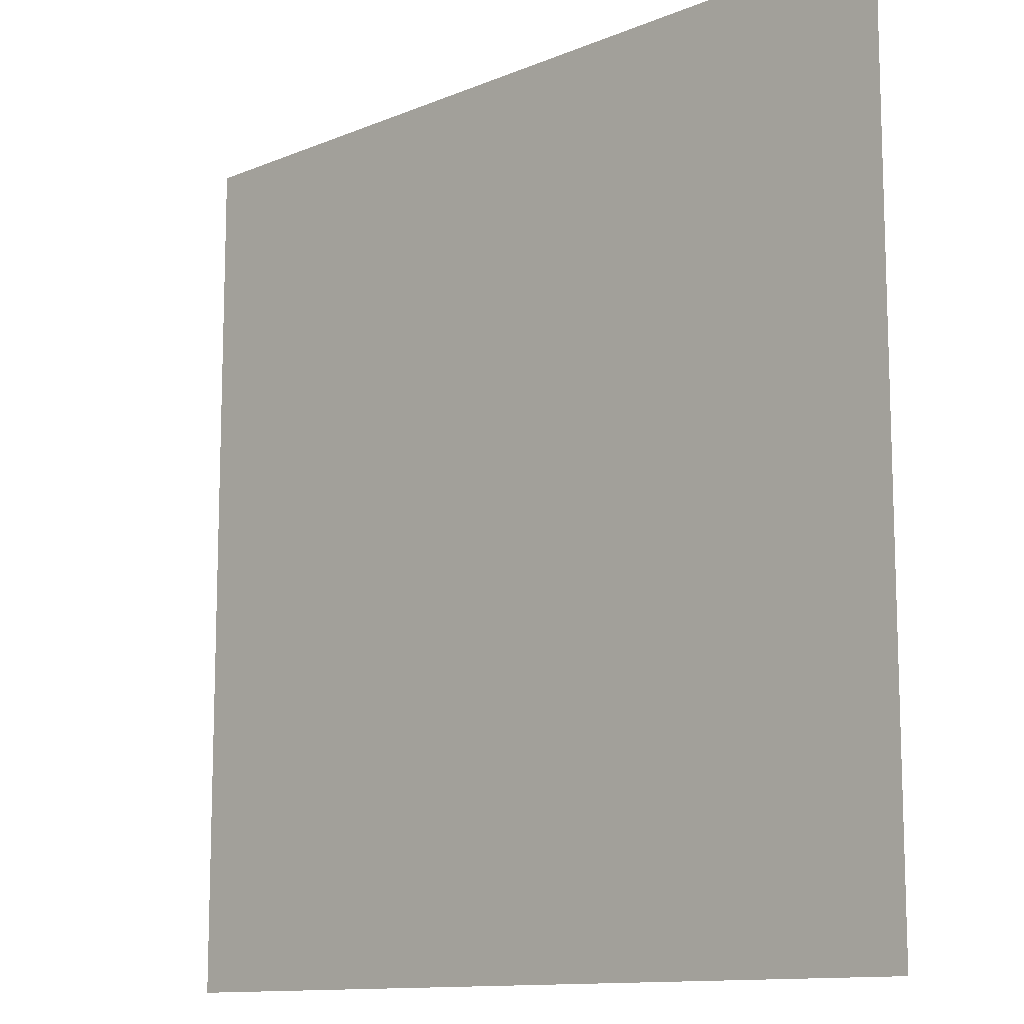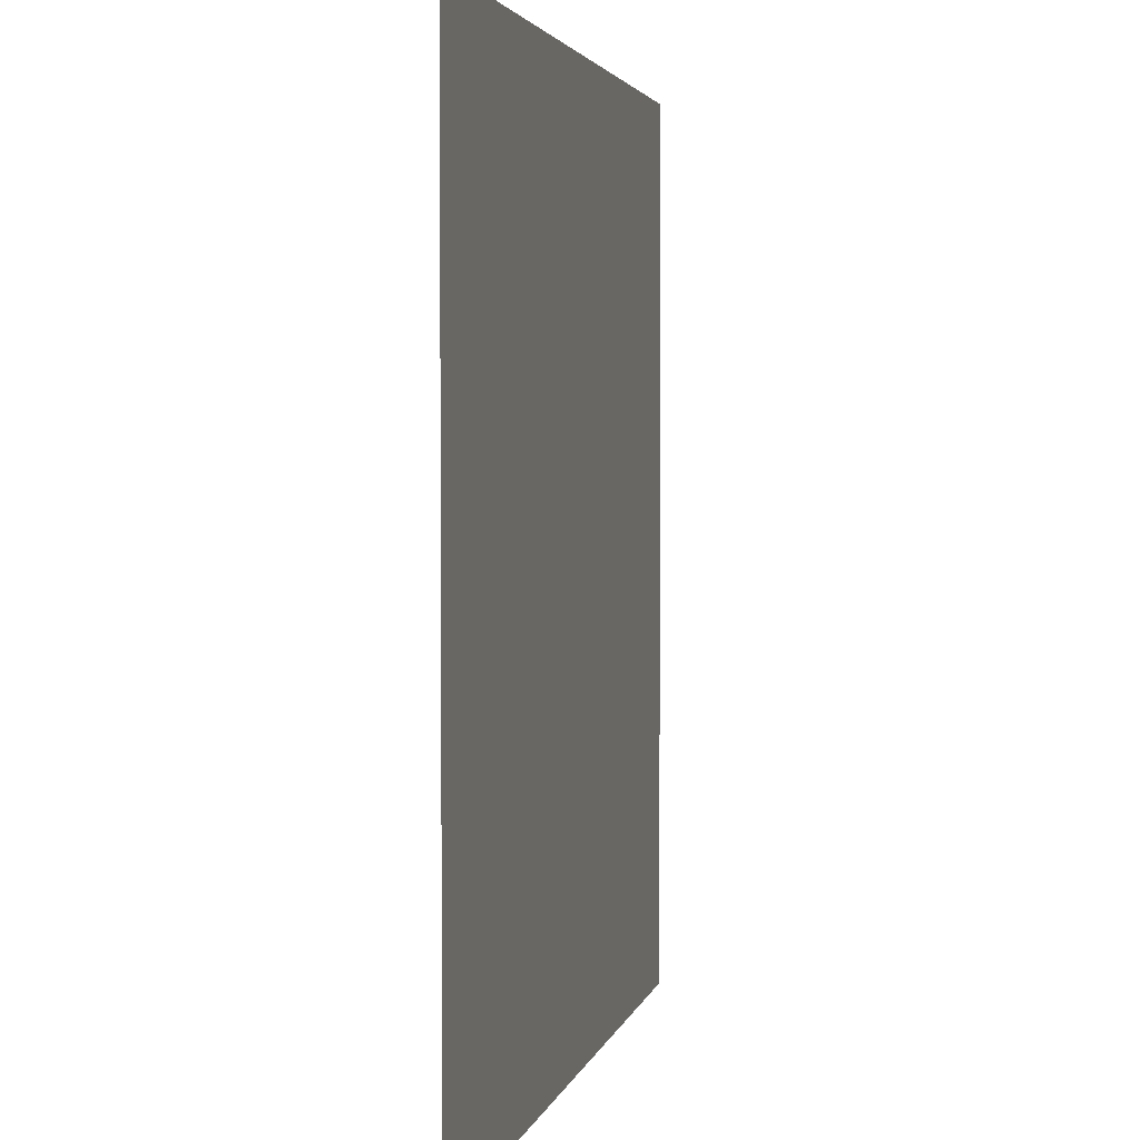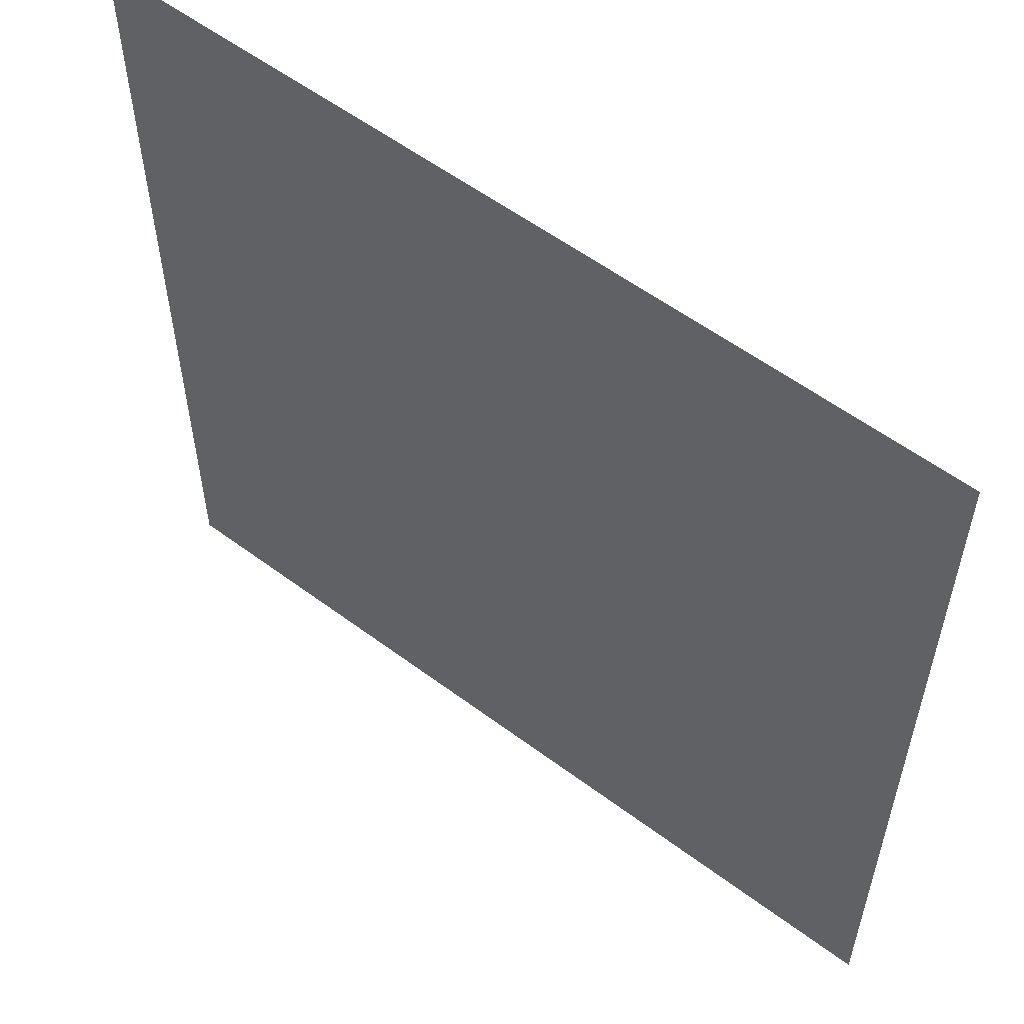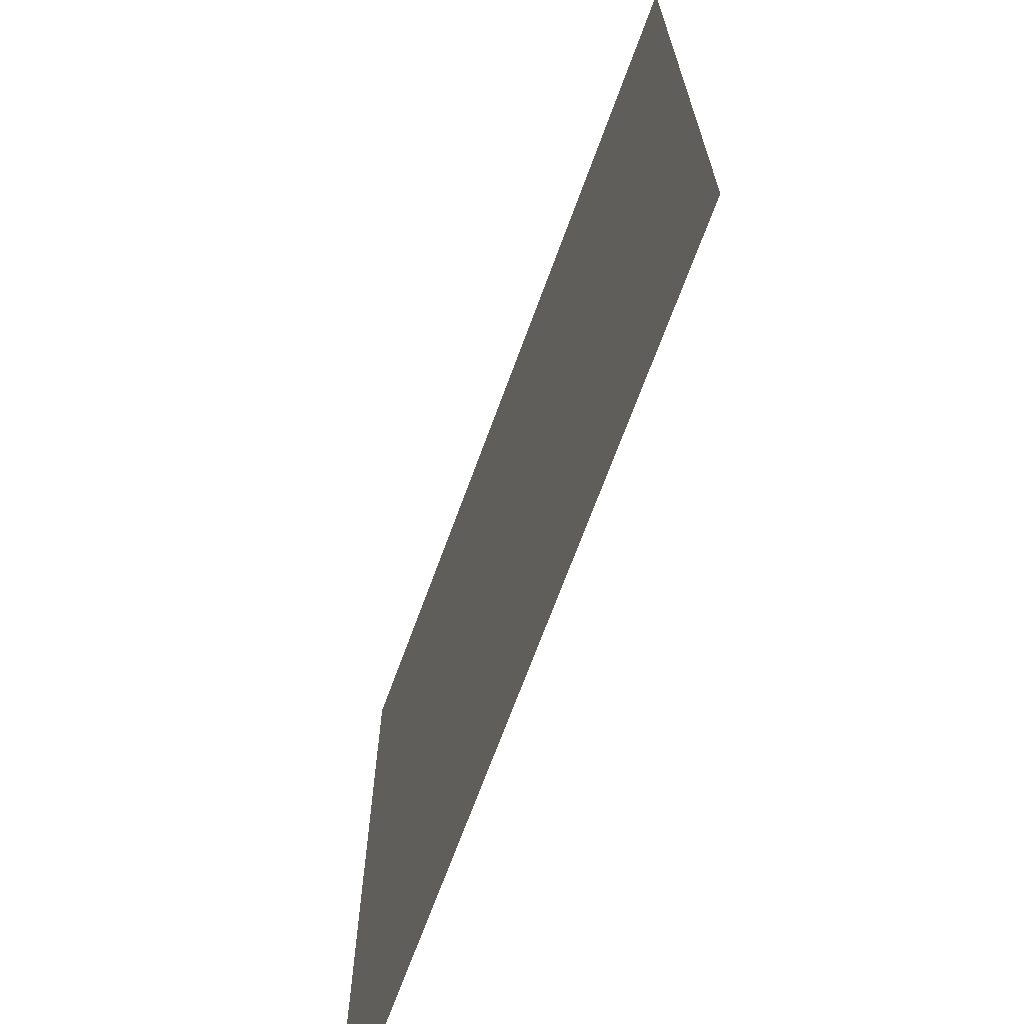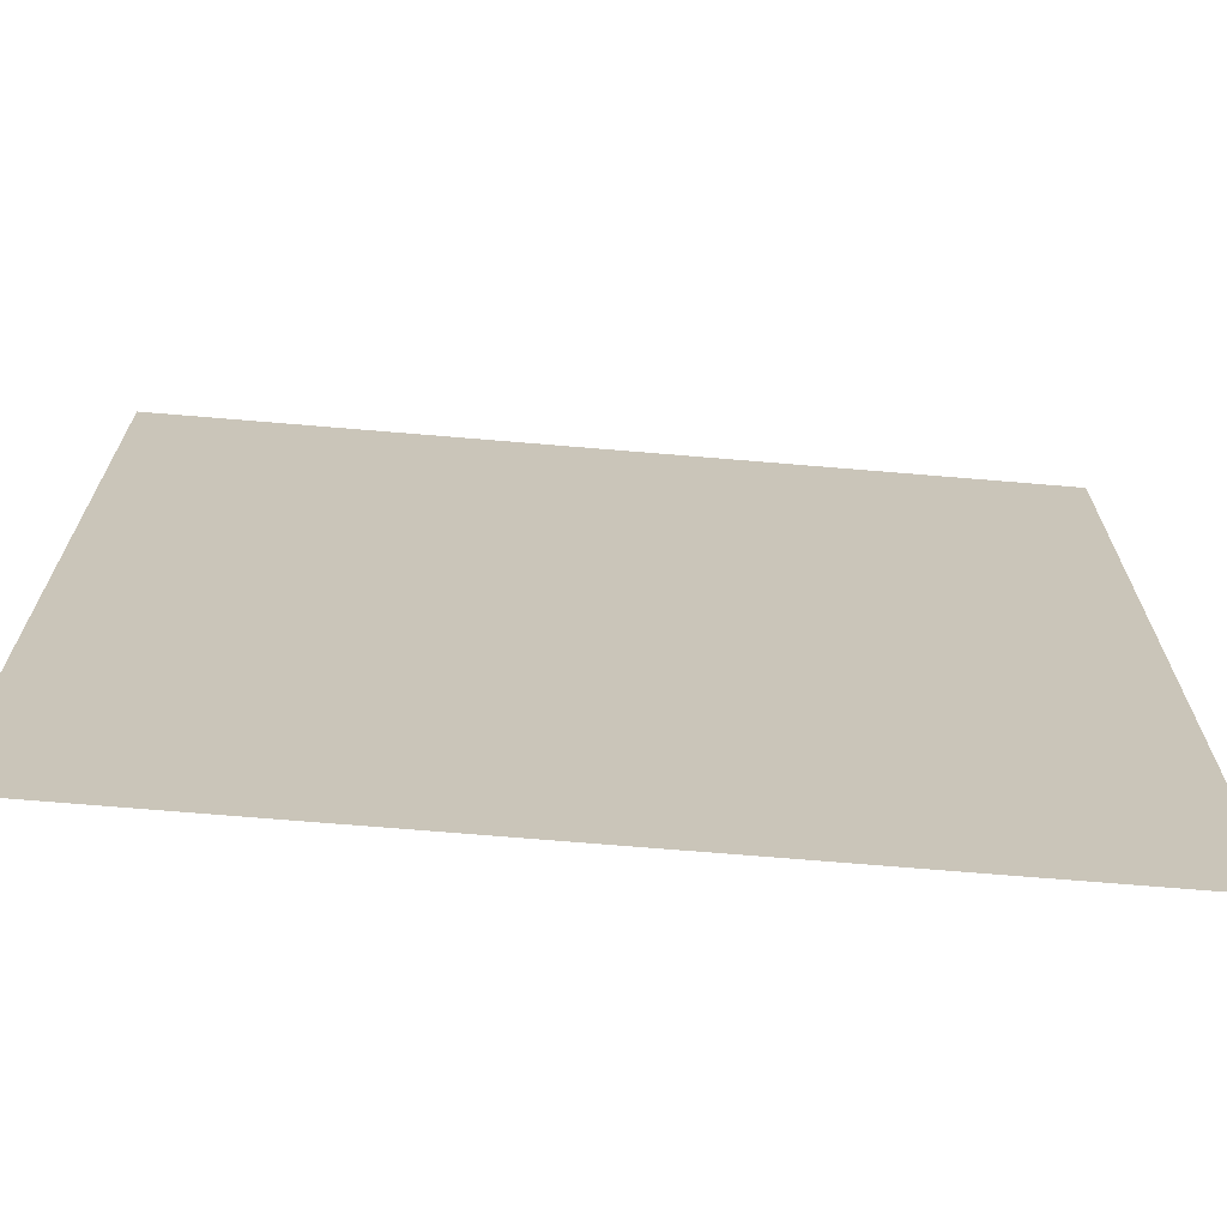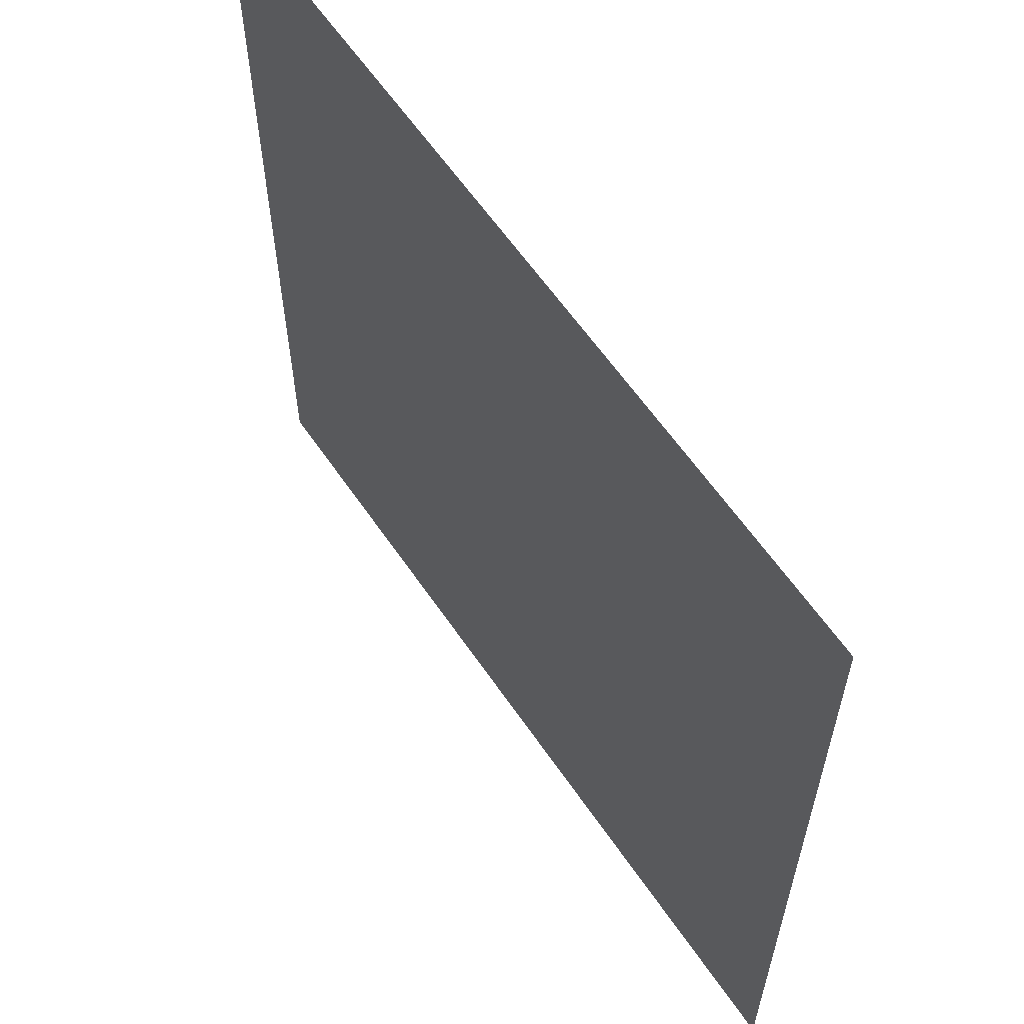
<metadata>
{"format":"obj","ext":"obj","renderer":"f3d","projection":"perspective","resolution":1024,"background":"white","views":[{"elev":-11.9,"azim":44.6,"up":"+Y"},{"elev":3.0,"azim":-78.2,"up":"+Y"},{"elev":56.8,"azim":-142.1,"up":"+Y"},{"elev":-69.3,"azim":-110.1,"up":"+Y"},{"elev":-69.9,"azim":-4.8,"up":"+Y"},{"elev":61.0,"azim":-124.2,"up":"+Y"}]}
</metadata>
<code>
v -41 -36 0
v -42 -36 0
v -42 -35 0
v -41 -35 0
g JUNGLE_mesh_0028
f 1 2 3 4

</code>
